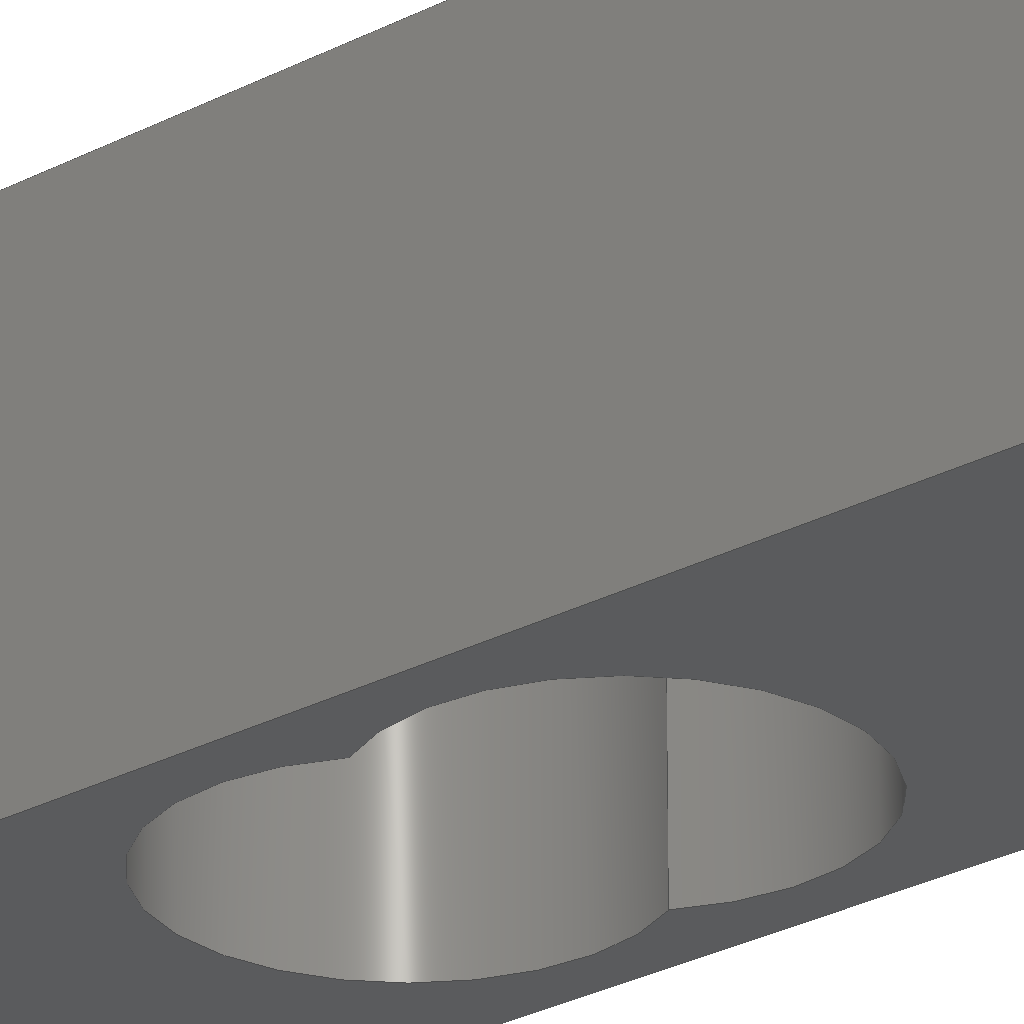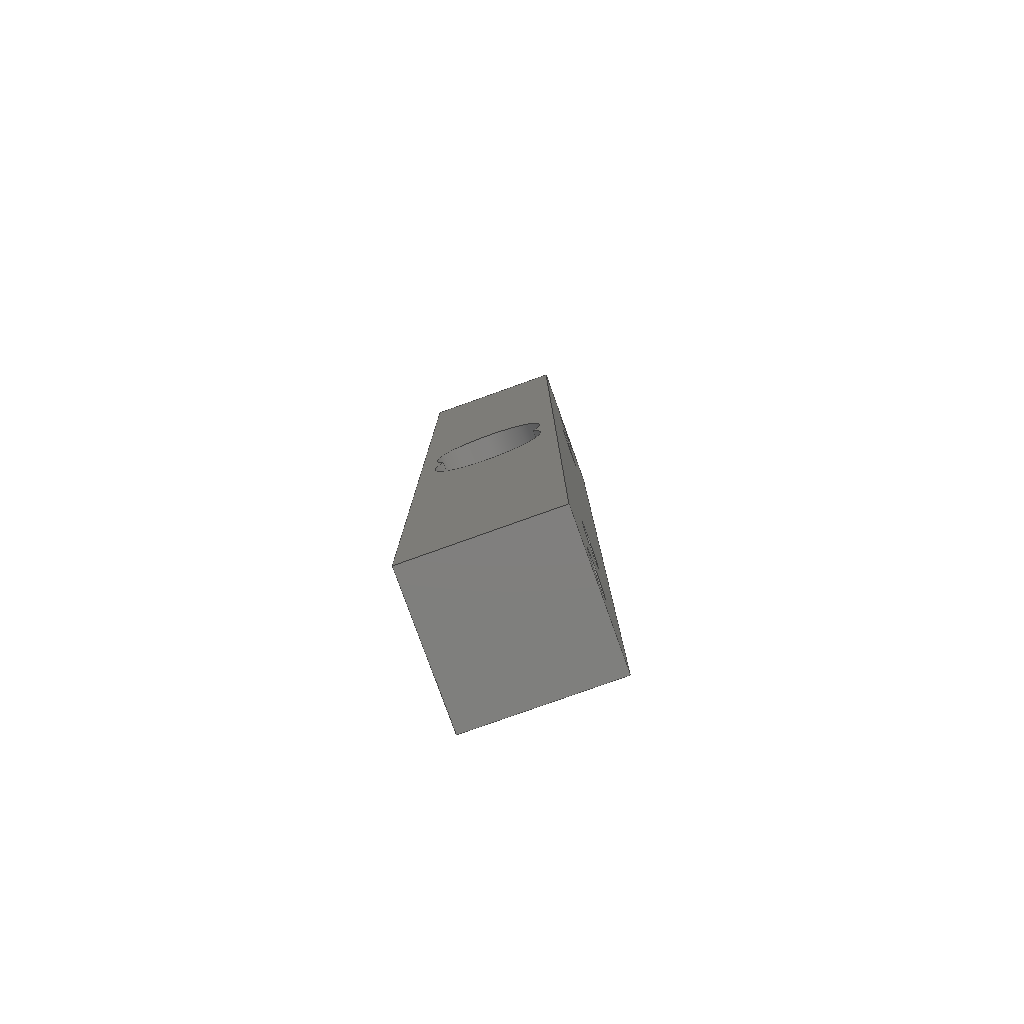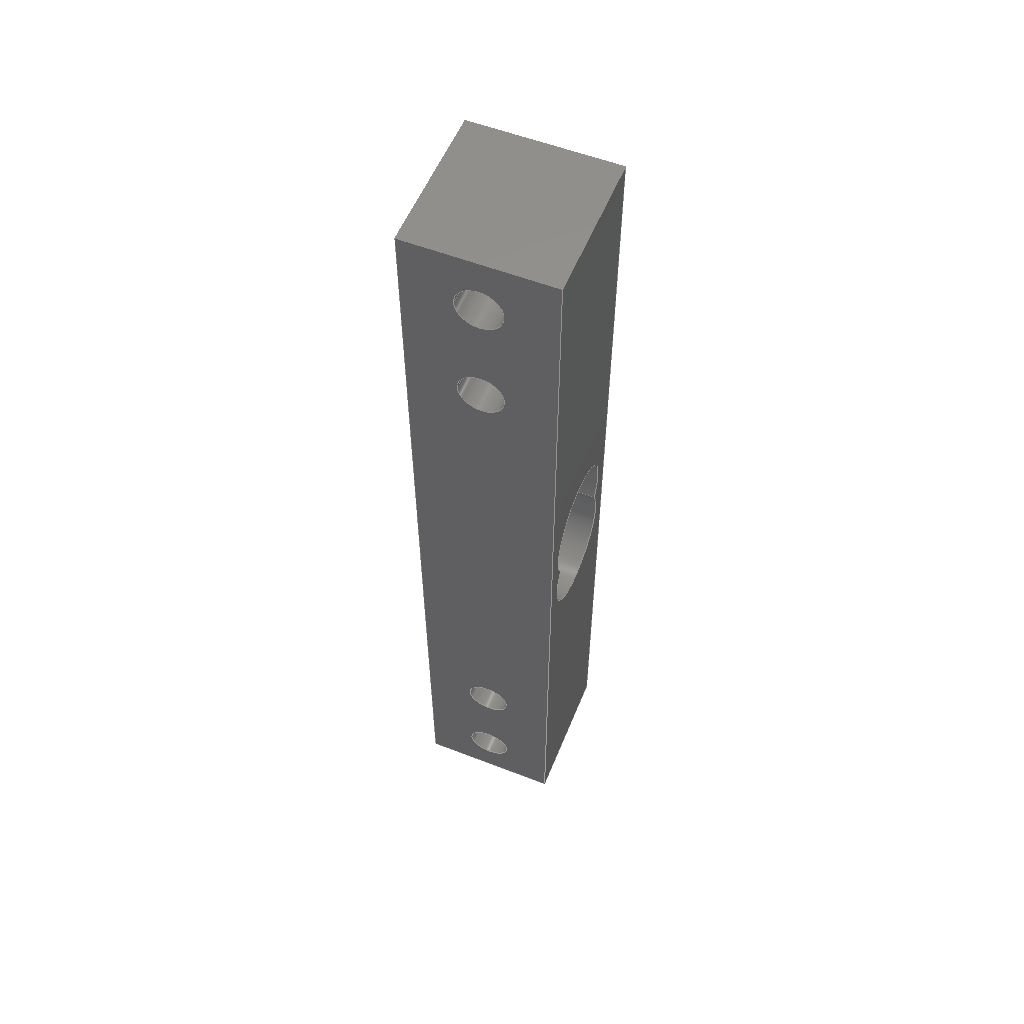
<metadata>
{"format":"step","ext":"step","renderer":"f3d","projection":"perspective","resolution":1024,"background":"white","views":[{"elev":-26.2,"azim":130.6,"up":"+Y"},{"elev":-79.3,"azim":-160.3,"up":"+Z"},{"elev":56.2,"azim":112.1,"up":"+Z"}]}
</metadata>
<code>
ISO-10303-21;
DATA;
#1=SHAPE_REPRESENTATION_RELATIONSHIP('','',#228,#2);
#2=ADVANCED_BREP_SHAPE_REPRESENTATION('',(#226),#378);
#3=CYLINDRICAL_SURFACE('',#248,0.005);
#4=CYLINDRICAL_SURFACE('',#249,0.005);
#5=CYLINDRICAL_SURFACE('',#250,0.002);
#6=CYLINDRICAL_SURFACE('',#251,0.002);
#7=CYLINDRICAL_SURFACE('',#252,0.002);
#8=CYLINDRICAL_SURFACE('',#253,0.002);
#9=LINE('',#326,#23);
#10=LINE('',#329,#24);
#11=LINE('',#331,#25);
#12=LINE('',#333,#26);
#13=LINE('',#341,#27);
#14=LINE('',#344,#28);
#15=LINE('',#346,#29);
#16=LINE('',#348,#30);
#17=LINE('',#358,#31);
#18=LINE('',#359,#32);
#19=LINE('',#365,#33);
#20=LINE('',#366,#34);
#21=LINE('',#370,#35);
#22=LINE('',#371,#36);
#23=VECTOR('',#264,1);
#24=VECTOR('',#265,1);
#25=VECTOR('',#266,1);
#26=VECTOR('',#267,1);
#27=VECTOR('',#276,1);
#28=VECTOR('',#277,1);
#29=VECTOR('',#278,1);
#30=VECTOR('',#279,1);
#31=VECTOR('',#290,1);
#32=VECTOR('',#291,1);
#33=VECTOR('',#298,1);
#34=VECTOR('',#299,1);
#35=VECTOR('',#306,1);
#36=VECTOR('',#307,1);
#37=ORIENTED_EDGE('',*,*,#89,.F.);
#38=ORIENTED_EDGE('',*,*,#90,.T.);
#39=ORIENTED_EDGE('',*,*,#91,.T.);
#40=ORIENTED_EDGE('',*,*,#92,.T.);
#41=ORIENTED_EDGE('',*,*,#93,.F.);
#42=ORIENTED_EDGE('',*,*,#94,.F.);
#43=ORIENTED_EDGE('',*,*,#95,.T.);
#44=ORIENTED_EDGE('',*,*,#96,.F.);
#45=ORIENTED_EDGE('',*,*,#97,.T.);
#46=ORIENTED_EDGE('',*,*,#98,.T.);
#47=ORIENTED_EDGE('',*,*,#99,.F.);
#48=ORIENTED_EDGE('',*,*,#100,.F.);
#49=ORIENTED_EDGE('',*,*,#101,.T.);
#50=ORIENTED_EDGE('',*,*,#102,.T.);
#51=ORIENTED_EDGE('',*,*,#103,.F.);
#52=ORIENTED_EDGE('',*,*,#104,.F.);
#53=ORIENTED_EDGE('',*,*,#105,.F.);
#54=ORIENTED_EDGE('',*,*,#106,.F.);
#55=ORIENTED_EDGE('',*,*,#107,.F.);
#56=ORIENTED_EDGE('',*,*,#95,.F.);
#57=ORIENTED_EDGE('',*,*,#108,.T.);
#58=ORIENTED_EDGE('',*,*,#100,.T.);
#59=ORIENTED_EDGE('',*,*,#109,.T.);
#60=ORIENTED_EDGE('',*,*,#110,.T.);
#61=ORIENTED_EDGE('',*,*,#111,.T.);
#62=ORIENTED_EDGE('',*,*,#102,.F.);
#63=ORIENTED_EDGE('',*,*,#112,.F.);
#64=ORIENTED_EDGE('',*,*,#93,.T.);
#65=ORIENTED_EDGE('',*,*,#108,.F.);
#66=ORIENTED_EDGE('',*,*,#94,.T.);
#67=ORIENTED_EDGE('',*,*,#112,.T.);
#68=ORIENTED_EDGE('',*,*,#101,.F.);
#69=ORIENTED_EDGE('',*,*,#107,.T.);
#70=ORIENTED_EDGE('',*,*,#99,.T.);
#71=ORIENTED_EDGE('',*,*,#111,.F.);
#72=ORIENTED_EDGE('',*,*,#92,.F.);
#73=ORIENTED_EDGE('',*,*,#113,.T.);
#74=ORIENTED_EDGE('',*,*,#105,.T.);
#75=ORIENTED_EDGE('',*,*,#114,.F.);
#76=ORIENTED_EDGE('',*,*,#110,.F.);
#77=ORIENTED_EDGE('',*,*,#114,.T.);
#78=ORIENTED_EDGE('',*,*,#106,.T.);
#79=ORIENTED_EDGE('',*,*,#113,.F.);
#80=ORIENTED_EDGE('',*,*,#109,.F.);
#81=ORIENTED_EDGE('',*,*,#98,.F.);
#82=ORIENTED_EDGE('',*,*,#91,.F.);
#83=ORIENTED_EDGE('',*,*,#97,.F.);
#84=ORIENTED_EDGE('',*,*,#90,.F.);
#85=ORIENTED_EDGE('',*,*,#103,.T.);
#86=ORIENTED_EDGE('',*,*,#89,.T.);
#87=ORIENTED_EDGE('',*,*,#104,.T.);
#88=ORIENTED_EDGE('',*,*,#96,.T.);
#89=EDGE_CURVE('',#115,#115,#135,.T.);
#90=EDGE_CURVE('',#116,#116,#136,.T.);
#91=EDGE_CURVE('',#117,#117,#137,.T.);
#92=EDGE_CURVE('',#118,#119,#9,.T.);
#93=EDGE_CURVE('',#120,#119,#10,.T.);
#94=EDGE_CURVE('',#121,#120,#11,.T.);
#95=EDGE_CURVE('',#121,#118,#12,.T.);
#96=EDGE_CURVE('',#122,#122,#138,.T.);
#97=EDGE_CURVE('',#123,#123,#139,.F.);
#98=EDGE_CURVE('',#124,#124,#140,.F.);
#99=EDGE_CURVE('',#125,#126,#13,.T.);
#100=EDGE_CURVE('',#127,#125,#14,.T.);
#101=EDGE_CURVE('',#127,#128,#15,.T.);
#102=EDGE_CURVE('',#128,#126,#16,.T.);
#103=EDGE_CURVE('',#129,#129,#141,.T.);
#104=EDGE_CURVE('',#130,#130,#142,.T.);
#105=EDGE_CURVE('',#131,#132,#143,.T.);
#106=EDGE_CURVE('',#132,#131,#144,.T.);
#107=EDGE_CURVE('',#118,#125,#17,.T.);
#108=EDGE_CURVE('',#121,#127,#18,.T.);
#109=EDGE_CURVE('',#133,#134,#145,.T.);
#110=EDGE_CURVE('',#134,#133,#146,.T.);
#111=EDGE_CURVE('',#119,#126,#19,.T.);
#112=EDGE_CURVE('',#120,#128,#20,.T.);
#113=EDGE_CURVE('',#134,#131,#21,.T.);
#114=EDGE_CURVE('',#133,#132,#22,.T.);
#115=VERTEX_POINT('',#321);
#116=VERTEX_POINT('',#323);
#117=VERTEX_POINT('',#325);
#118=VERTEX_POINT('',#327);
#119=VERTEX_POINT('',#328);
#120=VERTEX_POINT('',#330);
#121=VERTEX_POINT('',#332);
#122=VERTEX_POINT('',#335);
#123=VERTEX_POINT('',#338);
#124=VERTEX_POINT('',#340);
#125=VERTEX_POINT('',#342);
#126=VERTEX_POINT('',#343);
#127=VERTEX_POINT('',#345);
#128=VERTEX_POINT('',#347);
#129=VERTEX_POINT('',#350);
#130=VERTEX_POINT('',#352);
#131=VERTEX_POINT('',#355);
#132=VERTEX_POINT('',#356);
#133=VERTEX_POINT('',#362);
#134=VERTEX_POINT('',#363);
#135=CIRCLE('',#231,0.002);
#136=CIRCLE('',#232,0.002);
#137=CIRCLE('',#233,0.002);
#138=CIRCLE('',#234,0.002);
#139=CIRCLE('',#236,0.002);
#140=CIRCLE('',#237,0.002);
#141=CIRCLE('',#238,0.002);
#142=CIRCLE('',#239,0.002);
#143=CIRCLE('',#241,0.005);
#144=CIRCLE('',#242,0.005);
#145=CIRCLE('',#244,0.005);
#146=CIRCLE('',#245,0.005);
#147=EDGE_LOOP('',(#37));
#148=EDGE_LOOP('',(#38));
#149=EDGE_LOOP('',(#39));
#150=EDGE_LOOP('',(#40,#41,#42,#43));
#151=EDGE_LOOP('',(#44));
#152=EDGE_LOOP('',(#45));
#153=EDGE_LOOP('',(#46));
#154=EDGE_LOOP('',(#47,#48,#49,#50));
#155=EDGE_LOOP('',(#51));
#156=EDGE_LOOP('',(#52));
#157=EDGE_LOOP('',(#53,#54));
#158=EDGE_LOOP('',(#55,#56,#57,#58));
#159=EDGE_LOOP('',(#59,#60));
#160=EDGE_LOOP('',(#61,#62,#63,#64));
#161=EDGE_LOOP('',(#65,#66,#67,#68));
#162=EDGE_LOOP('',(#69,#70,#71,#72));
#163=EDGE_LOOP('',(#73,#74,#75,#76));
#164=EDGE_LOOP('',(#77,#78,#79,#80));
#165=EDGE_LOOP('',(#81));
#166=EDGE_LOOP('',(#82));
#167=EDGE_LOOP('',(#83));
#168=EDGE_LOOP('',(#84));
#169=EDGE_LOOP('',(#85));
#170=EDGE_LOOP('',(#86));
#171=EDGE_LOOP('',(#87));
#172=EDGE_LOOP('',(#88));
#173=FACE_BOUND('',#147,.T.);
#174=FACE_BOUND('',#148,.T.);
#175=FACE_BOUND('',#149,.T.);
#176=FACE_BOUND('',#150,.T.);
#177=FACE_BOUND('',#151,.T.);
#178=FACE_BOUND('',#152,.T.);
#179=FACE_BOUND('',#153,.T.);
#180=FACE_BOUND('',#154,.T.);
#181=FACE_BOUND('',#155,.T.);
#182=FACE_BOUND('',#156,.T.);
#183=FACE_BOUND('',#157,.T.);
#184=FACE_BOUND('',#158,.T.);
#185=FACE_BOUND('',#159,.T.);
#186=FACE_BOUND('',#160,.T.);
#187=FACE_BOUND('',#161,.T.);
#188=FACE_BOUND('',#162,.T.);
#189=FACE_BOUND('',#163,.T.);
#190=FACE_BOUND('',#164,.T.);
#191=FACE_BOUND('',#165,.T.);
#192=FACE_BOUND('',#166,.T.);
#193=FACE_BOUND('',#167,.T.);
#194=FACE_BOUND('',#168,.T.);
#195=FACE_BOUND('',#169,.T.);
#196=FACE_BOUND('',#170,.T.);
#197=FACE_BOUND('',#171,.T.);
#198=FACE_BOUND('',#172,.T.);
#199=PLANE('',#230);
#200=PLANE('',#235);
#201=PLANE('',#240);
#202=PLANE('',#243);
#203=PLANE('',#246);
#204=PLANE('',#247);
#205=ADVANCED_FACE('',(#173,#174,#175,#176,#177),#199,.F.);
#206=ADVANCED_FACE('',(#178,#179,#180,#181,#182),#200,.T.);
#207=ADVANCED_FACE('',(#183,#184),#201,.T.);
#208=ADVANCED_FACE('',(#185,#186),#202,.F.);
#209=ADVANCED_FACE('',(#187),#203,.T.);
#210=ADVANCED_FACE('',(#188),#204,.F.);
#211=ADVANCED_FACE('',(#189),#3,.F.);
#212=ADVANCED_FACE('',(#190),#4,.F.);
#213=ADVANCED_FACE('',(#191,#192),#5,.F.);
#214=ADVANCED_FACE('',(#193,#194),#6,.F.);
#215=ADVANCED_FACE('',(#195,#196),#7,.F.);
#216=ADVANCED_FACE('',(#197,#198),#8,.F.);
#217=CLOSED_SHELL('',(#205,#206,#207,#208,#209,#210,#211,#212,#213,#214,
#215,#216));
#218=STYLED_ITEM('',(#219),#226);
#219=PRESENTATION_STYLE_ASSIGNMENT((#220));
#220=SURFACE_STYLE_USAGE(.BOTH.,#221);
#221=SURFACE_SIDE_STYLE('',(#222));
#222=SURFACE_STYLE_FILL_AREA(#223);
#223=FILL_AREA_STYLE('',(#224));
#224=FILL_AREA_STYLE_COLOUR('',#225);
#225=COLOUR_RGB('',0.08627,0.3176,0.6902);
#226=MANIFOLD_SOLID_BREP('Part 1',#217);
#227=SHAPE_DEFINITION_REPRESENTATION(#383,#228);
#228=SHAPE_REPRESENTATION('Part 1',(#229),#378);
#229=AXIS2_PLACEMENT_3D('',#318,#254,#255);
#230=AXIS2_PLACEMENT_3D('',#319,#256,#257);
#231=AXIS2_PLACEMENT_3D('',#320,#258,#259);
#232=AXIS2_PLACEMENT_3D('',#322,#260,#261);
#233=AXIS2_PLACEMENT_3D('',#324,#262,#263);
#234=AXIS2_PLACEMENT_3D('',#334,#268,#269);
#235=AXIS2_PLACEMENT_3D('',#336,#270,#271);
#236=AXIS2_PLACEMENT_3D('',#337,#272,#273);
#237=AXIS2_PLACEMENT_3D('',#339,#274,#275);
#238=AXIS2_PLACEMENT_3D('',#349,#280,#281);
#239=AXIS2_PLACEMENT_3D('',#351,#282,#283);
#240=AXIS2_PLACEMENT_3D('',#353,#284,#285);
#241=AXIS2_PLACEMENT_3D('',#354,#286,#287);
#242=AXIS2_PLACEMENT_3D('',#357,#288,#289);
#243=AXIS2_PLACEMENT_3D('',#360,#292,#293);
#244=AXIS2_PLACEMENT_3D('',#361,#294,#295);
#245=AXIS2_PLACEMENT_3D('',#364,#296,#297);
#246=AXIS2_PLACEMENT_3D('',#367,#300,#301);
#247=AXIS2_PLACEMENT_3D('',#368,#302,#303);
#248=AXIS2_PLACEMENT_3D('',#369,#304,#305);
#249=AXIS2_PLACEMENT_3D('',#372,#308,#309);
#250=AXIS2_PLACEMENT_3D('',#373,#310,#311);
#251=AXIS2_PLACEMENT_3D('',#374,#312,#313);
#252=AXIS2_PLACEMENT_3D('',#375,#314,#315);
#253=AXIS2_PLACEMENT_3D('',#376,#316,#317);
#254=DIRECTION('',(0,0,1));
#255=DIRECTION('',(1,0,0));
#256=DIRECTION('',(1,1.366e-16,0));
#257=DIRECTION('',(-1.366e-16,1,0));
#258=DIRECTION('',(-1,-1.366e-16,0));
#259=DIRECTION('',(1.366e-16,-1,0));
#260=DIRECTION('',(1,1.366e-16,0));
#261=DIRECTION('',(1.366e-16,-1,0));
#262=DIRECTION('',(1,1.366e-16,0));
#263=DIRECTION('',(1.366e-16,-1,0));
#264=DIRECTION('',(1.366e-16,-1,0));
#265=DIRECTION('',(0,0,-1));
#266=DIRECTION('',(1.366e-16,-1,0));
#267=DIRECTION('',(0,0,-1));
#268=DIRECTION('',(-1,-1.366e-16,0));
#269=DIRECTION('',(1.366e-16,-1,0));
#270=DIRECTION('',(1,0,0));
#271=DIRECTION('',(0,0,-1));
#272=DIRECTION('',(1,0,0));
#273=DIRECTION('',(0,0,-1));
#274=DIRECTION('',(1,0,0));
#275=DIRECTION('',(0,0,-1));
#276=DIRECTION('',(0,-1,0));
#277=DIRECTION('',(0,0,-1));
#278=DIRECTION('',(0,-1,0));
#279=DIRECTION('',(0,0,-1));
#280=DIRECTION('',(1,0,0));
#281=DIRECTION('',(0,0,-1));
#282=DIRECTION('',(1,0,0));
#283=DIRECTION('',(0,0,-1));
#284=DIRECTION('',(0,1,0));
#285=DIRECTION('',(0,0,1));
#286=DIRECTION('',(0,1,0));
#287=DIRECTION('',(0,0,1));
#288=DIRECTION('',(0,1,0));
#289=DIRECTION('',(0,0,1));
#290=DIRECTION('',(1,0,0));
#291=DIRECTION('',(1,0,0));
#292=DIRECTION('',(0,1,0));
#293=DIRECTION('',(0,0,1));
#294=DIRECTION('',(0,1,0));
#295=DIRECTION('',(0,0,1));
#296=DIRECTION('',(0,1,0));
#297=DIRECTION('',(0,0,1));
#298=DIRECTION('',(1,0,0));
#299=DIRECTION('',(1,0,0));
#300=DIRECTION('',(0,0,1));
#301=DIRECTION('',(1,0,0));
#302=DIRECTION('',(0,0,1));
#303=DIRECTION('',(1,0,0));
#304=DIRECTION('',(0,1,0));
#305=DIRECTION('',(0,0,1));
#306=DIRECTION('',(0,1,0));
#307=DIRECTION('',(0,1,0));
#308=DIRECTION('',(0,1,0));
#309=DIRECTION('',(0,0,1));
#310=DIRECTION('',(-1,-1.366e-16,0));
#311=DIRECTION('',(1.366e-16,-1,0));
#312=DIRECTION('',(-1,-1.366e-16,0));
#313=DIRECTION('',(1.366e-16,-1,0));
#314=DIRECTION('',(-1,-1.366e-16,0));
#315=DIRECTION('',(1.366e-16,-1,0));
#316=DIRECTION('',(-1,-1.366e-16,0));
#317=DIRECTION('',(1.366e-16,-1,0));
#318=CARTESIAN_POINT('',(0,0,0));
#319=CARTESIAN_POINT('',(0.009414,-0.008595,0.08));
#320=CARTESIAN_POINT('',(0.009414,-0.008595,0.065));
#321=CARTESIAN_POINT('',(0.009414,-0.01059,0.065));
#322=CARTESIAN_POINT('',(0.009414,-0.008595,0.015));
#323=CARTESIAN_POINT('',(0.009414,-0.01059,0.015));
#324=CARTESIAN_POINT('',(0.009414,-0.008595,0.005));
#325=CARTESIAN_POINT('',(0.009414,-0.01059,0.005));
#326=CARTESIAN_POINT('',(0.009414,-0.008595,0));
#327=CARTESIAN_POINT('',(0.009414,-0.002245,0));
#328=CARTESIAN_POINT('',(0.009414,-0.01494,0));
#329=CARTESIAN_POINT('',(0.009414,-0.01494,0.08));
#330=CARTESIAN_POINT('',(0.009414,-0.01494,0.08));
#331=CARTESIAN_POINT('',(0.009414,-0.008595,0.08));
#332=CARTESIAN_POINT('',(0.009414,-0.002245,0.08));
#333=CARTESIAN_POINT('',(0.009414,-0.002245,0.08));
#334=CARTESIAN_POINT('',(0.009414,-0.008595,0.075));
#335=CARTESIAN_POINT('',(0.009414,-0.01059,0.075));
#336=CARTESIAN_POINT('',(0.02211,-0.008595,0.08));
#337=CARTESIAN_POINT('',(0.02211,-0.008595,0.015));
#338=CARTESIAN_POINT('',(0.02211,-0.008595,0.013));
#339=CARTESIAN_POINT('',(0.02211,-0.008595,0.005));
#340=CARTESIAN_POINT('',(0.02211,-0.008595,0.003));
#341=CARTESIAN_POINT('',(0.02211,-0.008595,0));
#342=CARTESIAN_POINT('',(0.02211,-0.002245,0));
#343=CARTESIAN_POINT('',(0.02211,-0.01494,0));
#344=CARTESIAN_POINT('',(0.02211,-0.002245,0.08));
#345=CARTESIAN_POINT('',(0.02211,-0.002245,0.08));
#346=CARTESIAN_POINT('',(0.02211,-0.008595,0.08));
#347=CARTESIAN_POINT('',(0.02211,-0.01494,0.08));
#348=CARTESIAN_POINT('',(0.02211,-0.01494,0.08));
#349=CARTESIAN_POINT('',(0.02211,-0.008595,0.065));
#350=CARTESIAN_POINT('',(0.02211,-0.008595,0.063));
#351=CARTESIAN_POINT('',(0.02211,-0.008595,0.075));
#352=CARTESIAN_POINT('',(0.02211,-0.008595,0.073));
#353=CARTESIAN_POINT('',(0.01576,-0.002245,0.08));
#354=CARTESIAN_POINT('',(0.01576,-0.002245,0.0425));
#355=CARTESIAN_POINT('',(0.01143,-0.002245,0.04));
#356=CARTESIAN_POINT('',(0.02009,-0.002245,0.04));
#357=CARTESIAN_POINT('',(0.01576,-0.002245,0.0375));
#358=CARTESIAN_POINT('',(0.01576,-0.002245,0));
#359=CARTESIAN_POINT('',(0.01576,-0.002245,0.08));
#360=CARTESIAN_POINT('',(0.01576,-0.01494,0.08));
#361=CARTESIAN_POINT('',(0.01576,-0.01494,0.0375));
#362=CARTESIAN_POINT('',(0.02009,-0.01494,0.04));
#363=CARTESIAN_POINT('',(0.01143,-0.01494,0.04));
#364=CARTESIAN_POINT('',(0.01576,-0.01494,0.0425));
#365=CARTESIAN_POINT('',(0.01576,-0.01494,0));
#366=CARTESIAN_POINT('',(0.01576,-0.01494,0.08));
#367=CARTESIAN_POINT('',(0.01576,-0.008595,0.08));
#368=CARTESIAN_POINT('',(0.01576,-0.008595,0));
#369=CARTESIAN_POINT('',(0.01576,-0.02724,0.0425));
#370=CARTESIAN_POINT('',(0.01143,-0.02724,0.04));
#371=CARTESIAN_POINT('',(0.02009,-0.02724,0.04));
#372=CARTESIAN_POINT('',(0.01576,-0.02724,0.0375));
#373=CARTESIAN_POINT('',(0.03441,-0.008595,0.005));
#374=CARTESIAN_POINT('',(0.03441,-0.008595,0.015));
#375=CARTESIAN_POINT('',(0.03441,-0.008595,0.065));
#376=CARTESIAN_POINT('',(0.03441,-0.008595,0.075));
#377=MECHANICAL_DESIGN_GEOMETRIC_PRESENTATION_REPRESENTATION('',(#218),
#378);
#378=(
GEOMETRIC_REPRESENTATION_CONTEXT(3)
GLOBAL_UNCERTAINTY_ASSIGNED_CONTEXT((#379))
GLOBAL_UNIT_ASSIGNED_CONTEXT((#382,#381,#380))
REPRESENTATION_CONTEXT('Part 1','TOP_LEVEL_ASSEMBLY_PART')
);
#379=UNCERTAINTY_MEASURE_WITH_UNIT(LENGTH_MEASURE(5e-06),#382,
'DISTANCE_ACCURACY_VALUE','Maximum Tolerance applied to model');
#380=(
NAMED_UNIT(*)
SI_UNIT($,.STERADIAN.)
SOLID_ANGLE_UNIT()
);
#381=(
NAMED_UNIT(*)
PLANE_ANGLE_UNIT()
SI_UNIT($,.RADIAN.)
);
#382=(
LENGTH_UNIT()
NAMED_UNIT(*)
SI_UNIT($,.METRE.)
);
#383=PRODUCT_DEFINITION_SHAPE('','',#384);
#384=PRODUCT_DEFINITION('','',#386,#385);
#385=PRODUCT_DEFINITION_CONTEXT('',#392,'design');
#386=PRODUCT_DEFINITION_FORMATION_WITH_SPECIFIED_SOURCE('','',#388,
 .NOT_KNOWN.);
#387=PRODUCT_RELATED_PRODUCT_CATEGORY('','',(#388));
#388=PRODUCT('Part 1','Part 1','Part 1',(#390));
#389=PRODUCT_CATEGORY('','');
#390=PRODUCT_CONTEXT('',#392,'mechanical');
#391=APPLICATION_PROTOCOL_DEFINITION('international standard',
'ap242_managed_model_based_3d_engineering',2011,#392);
#392=APPLICATION_CONTEXT('managed model based 3d engineering');
ENDSEC;
END-ISO-10303-21;

</code>
